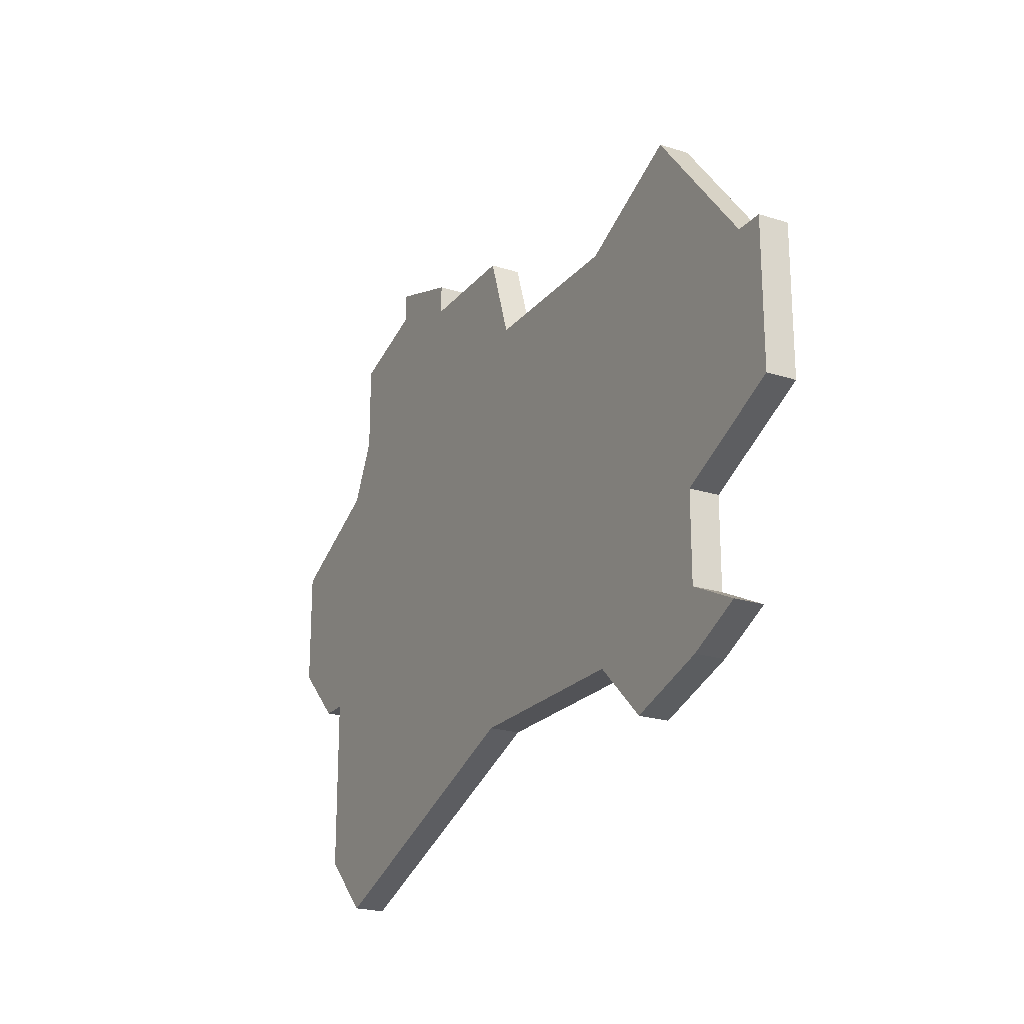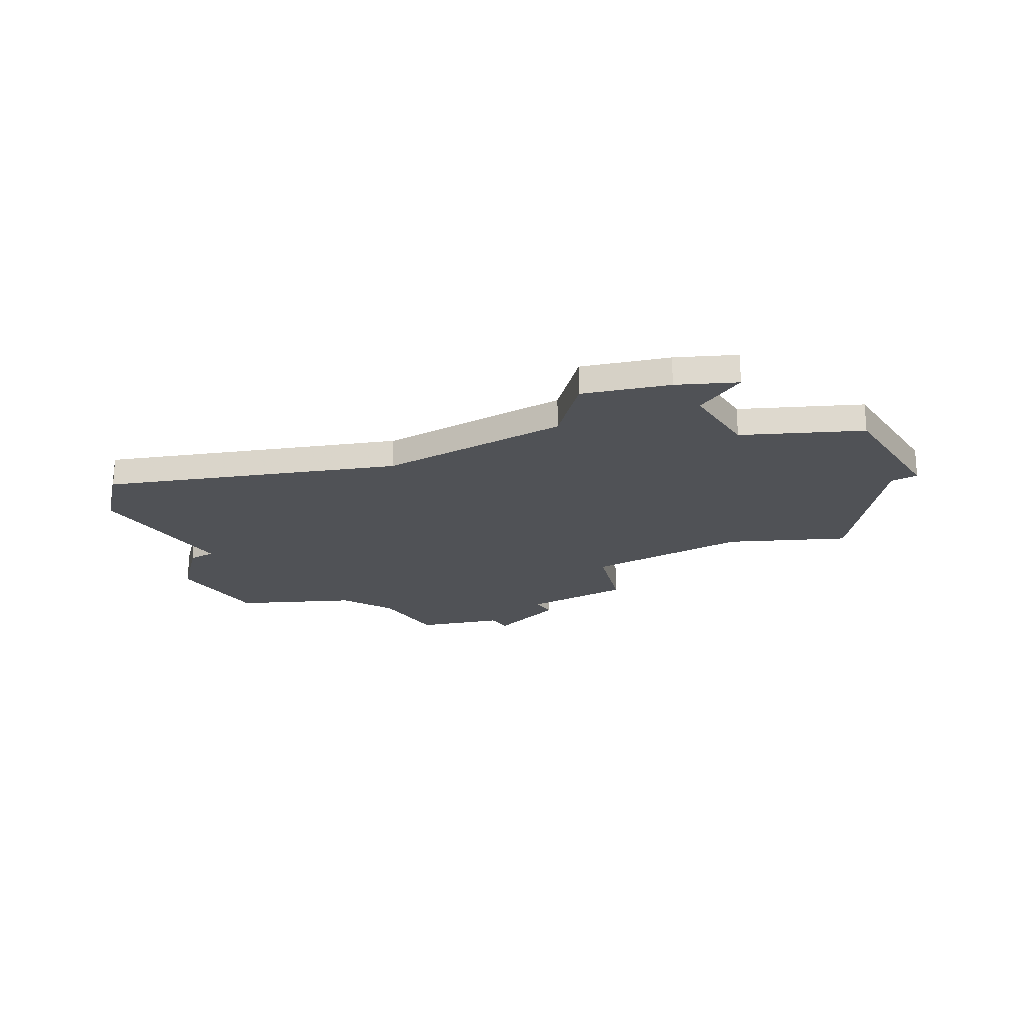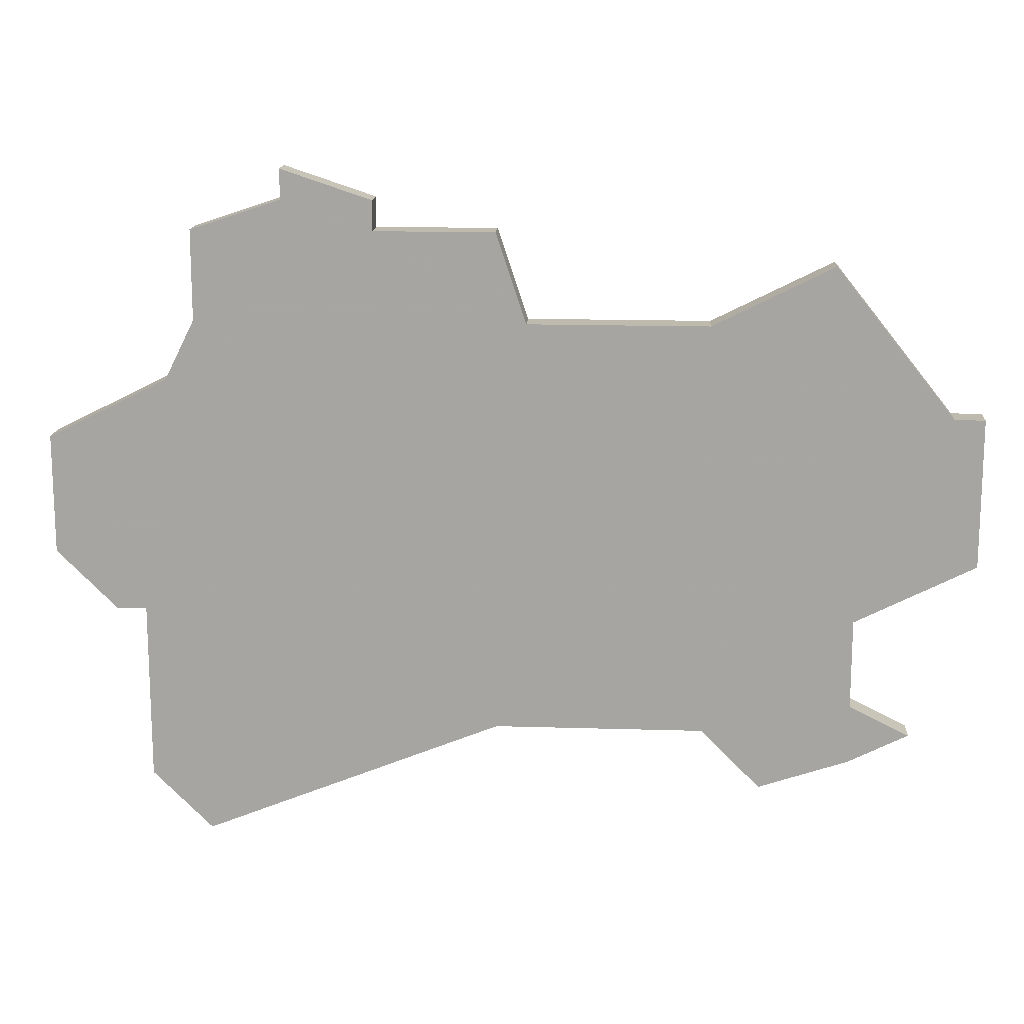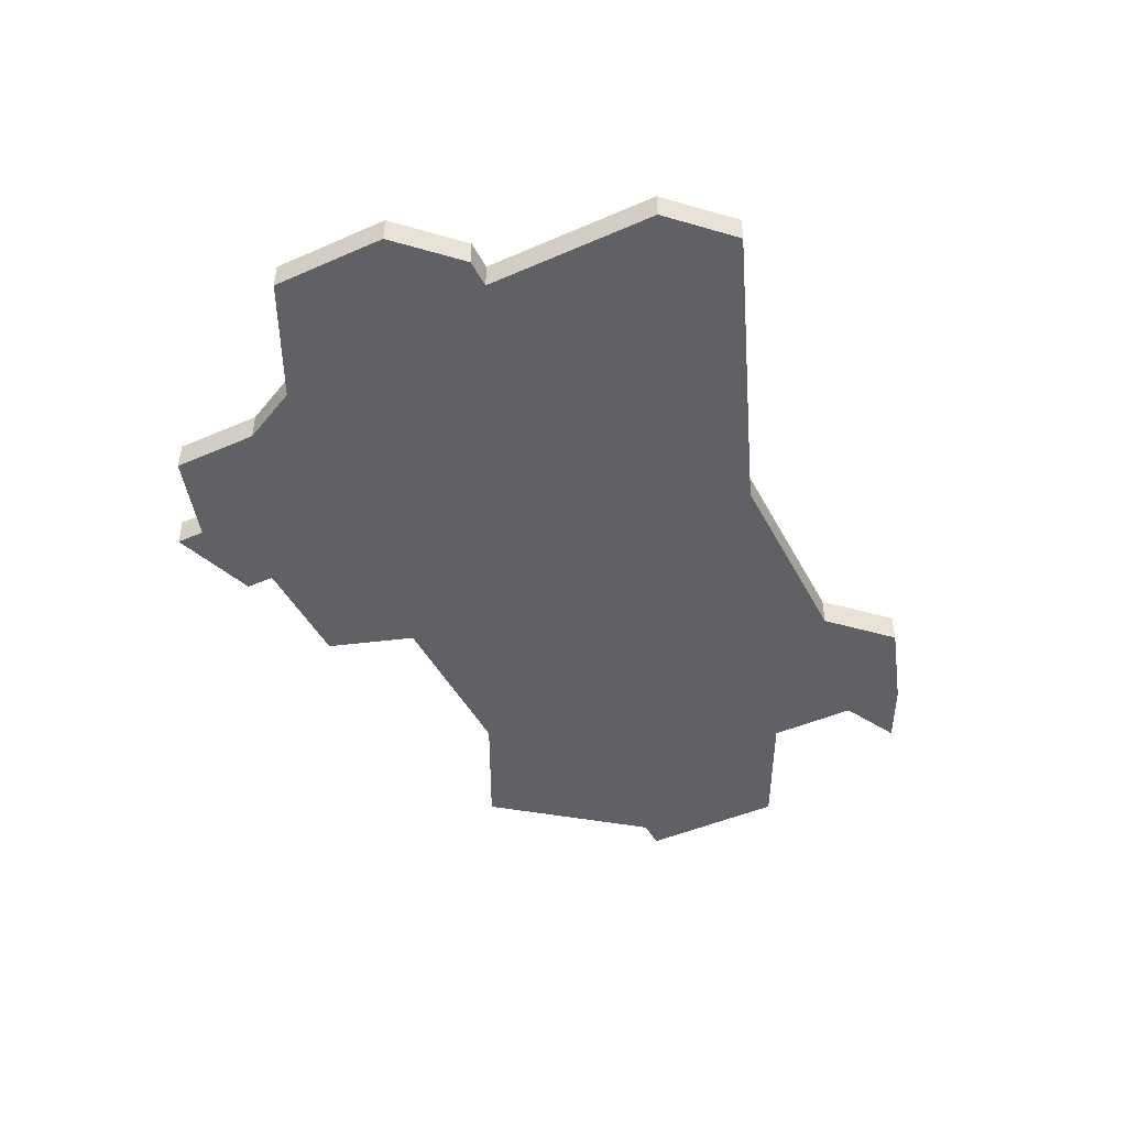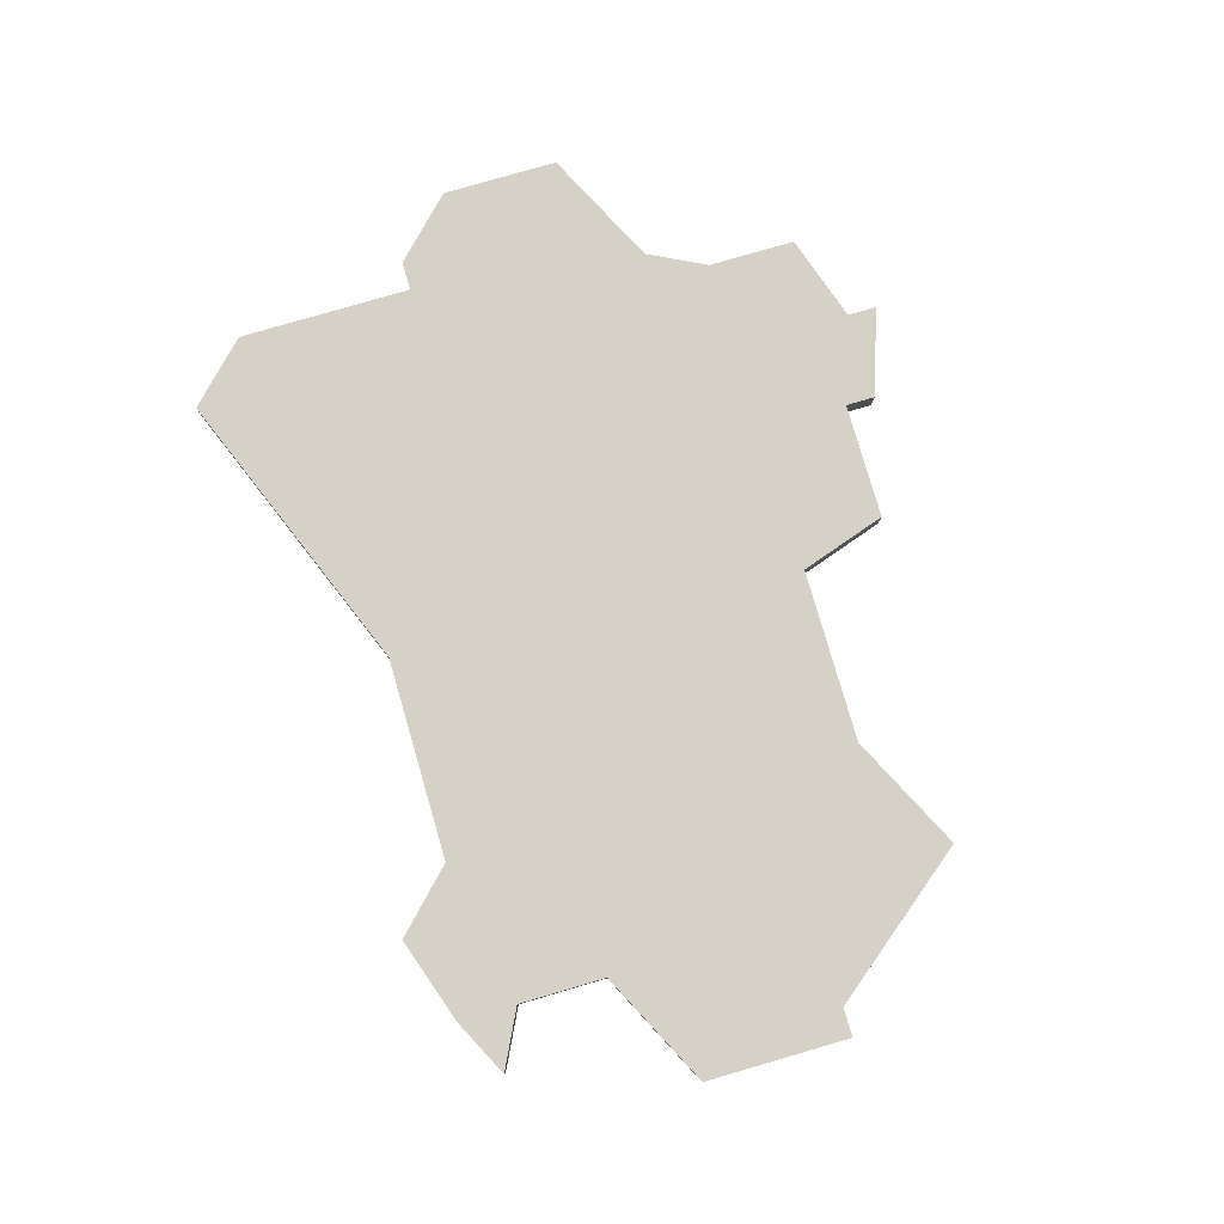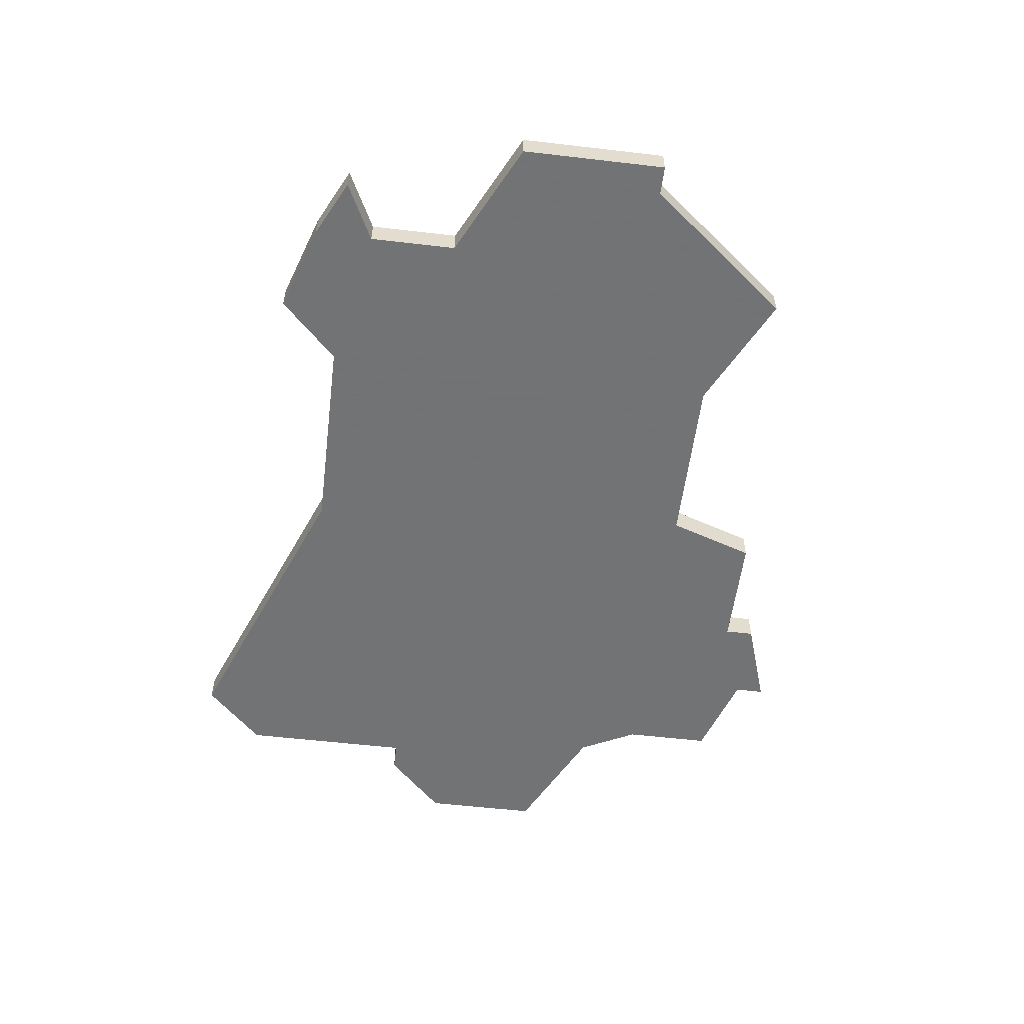
<metadata>
{"format":"obj","ext":"obj","renderer":"f3d","projection":"perspective","resolution":1024,"background":"white","views":[{"elev":-22.3,"azim":61.2,"up":"+Y"},{"elev":-20.6,"azim":31.7,"up":"+Z"},{"elev":15.4,"azim":3.7,"up":"+Y"},{"elev":-45.9,"azim":-63.4,"up":"+Z"},{"elev":79.7,"azim":73.8,"up":"+Z"},{"elev":-55.7,"azim":83.0,"up":"+Z"}]}
</metadata>
<code>
v 3355 -402 0
v 3355 -403 0
v 3352 -404 0
v 3352 -407 0
v 3351 -409 0
v 3347 -411 0
v 3347 -415 0
v 3349 -417 0
v 3350 -417 0
v 3350 -423 0
v 3352 -425 0
v 3362 -421 0
v 3369 -421 0
v 3371 -423 0
v 3374 -422 0
v 3376 -421 0
v 3374 -420 0
v 3374 -417 0
v 3378 -415 0
v 3378 -410 0
v 3377 -410 0
v 3373 -405 0
v 3369 -407 0
v 3363 -407 0
v 3362 -404 0
v 3358 -404 0
v 3358 -403 0
v 3355 -402 1
v 3355 -403 1
v 3352 -404 1
v 3352 -407 1
v 3351 -409 1
v 3347 -411 1
v 3347 -415 1
v 3349 -417 1
v 3350 -417 1
v 3350 -423 1
v 3352 -425 1
v 3362 -421 1
v 3369 -421 1
v 3371 -423 1
v 3374 -422 1
v 3376 -421 1
v 3374 -420 1
v 3374 -417 1
v 3378 -415 1
v 3378 -410 1
v 3377 -410 1
v 3373 -405 1
v 3369 -407 1
v 3363 -407 1
v 3362 -404 1
v 3358 -404 1
v 3358 -403 1
f 2 1 27
f 4 3 2
f 7 6 5
f 9 8 7
f 11 10 9
f 15 14 13
f 17 16 15
f 20 19 18
f 23 22 21
f 26 25 24
f 2 27 26
f 5 4 2
f 9 7 5
f 12 11 9
f 17 15 13
f 21 20 18
f 24 23 21
f 2 26 24
f 9 5 2
f 13 12 9
f 18 17 13
f 24 21 18
f 9 2 24
f 18 13 9
f 9 24 18
f 54 28 29
f 29 30 31
f 32 33 34
f 34 35 36
f 36 37 38
f 40 41 42
f 42 43 44
f 45 46 47
f 48 49 50
f 51 52 53
f 53 54 29
f 29 31 32
f 32 34 36
f 36 38 39
f 40 42 44
f 45 47 48
f 48 50 51
f 51 53 29
f 29 32 36
f 36 39 40
f 40 44 45
f 45 48 51
f 51 29 36
f 36 40 45
f 45 51 36
f 29 28 2
f 2 28 1
f 30 29 3
f 3 29 2
f 31 30 4
f 4 30 3
f 32 31 5
f 5 31 4
f 33 32 6
f 6 32 5
f 34 33 7
f 7 33 6
f 35 34 8
f 8 34 7
f 36 35 9
f 9 35 8
f 37 36 10
f 10 36 9
f 38 37 11
f 11 37 10
f 39 38 12
f 12 38 11
f 40 39 13
f 13 39 12
f 41 40 14
f 14 40 13
f 42 41 15
f 15 41 14
f 43 42 16
f 16 42 15
f 44 43 17
f 17 43 16
f 45 44 18
f 18 44 17
f 46 45 19
f 19 45 18
f 47 46 20
f 20 46 19
f 48 47 21
f 21 47 20
f 49 48 22
f 22 48 21
f 50 49 23
f 23 49 22
f 51 50 24
f 24 50 23
f 52 51 25
f 25 51 24
f 53 52 26
f 26 52 25
f 28 54 1
f 1 54 27
f 54 53 27
f 27 53 26

</code>
